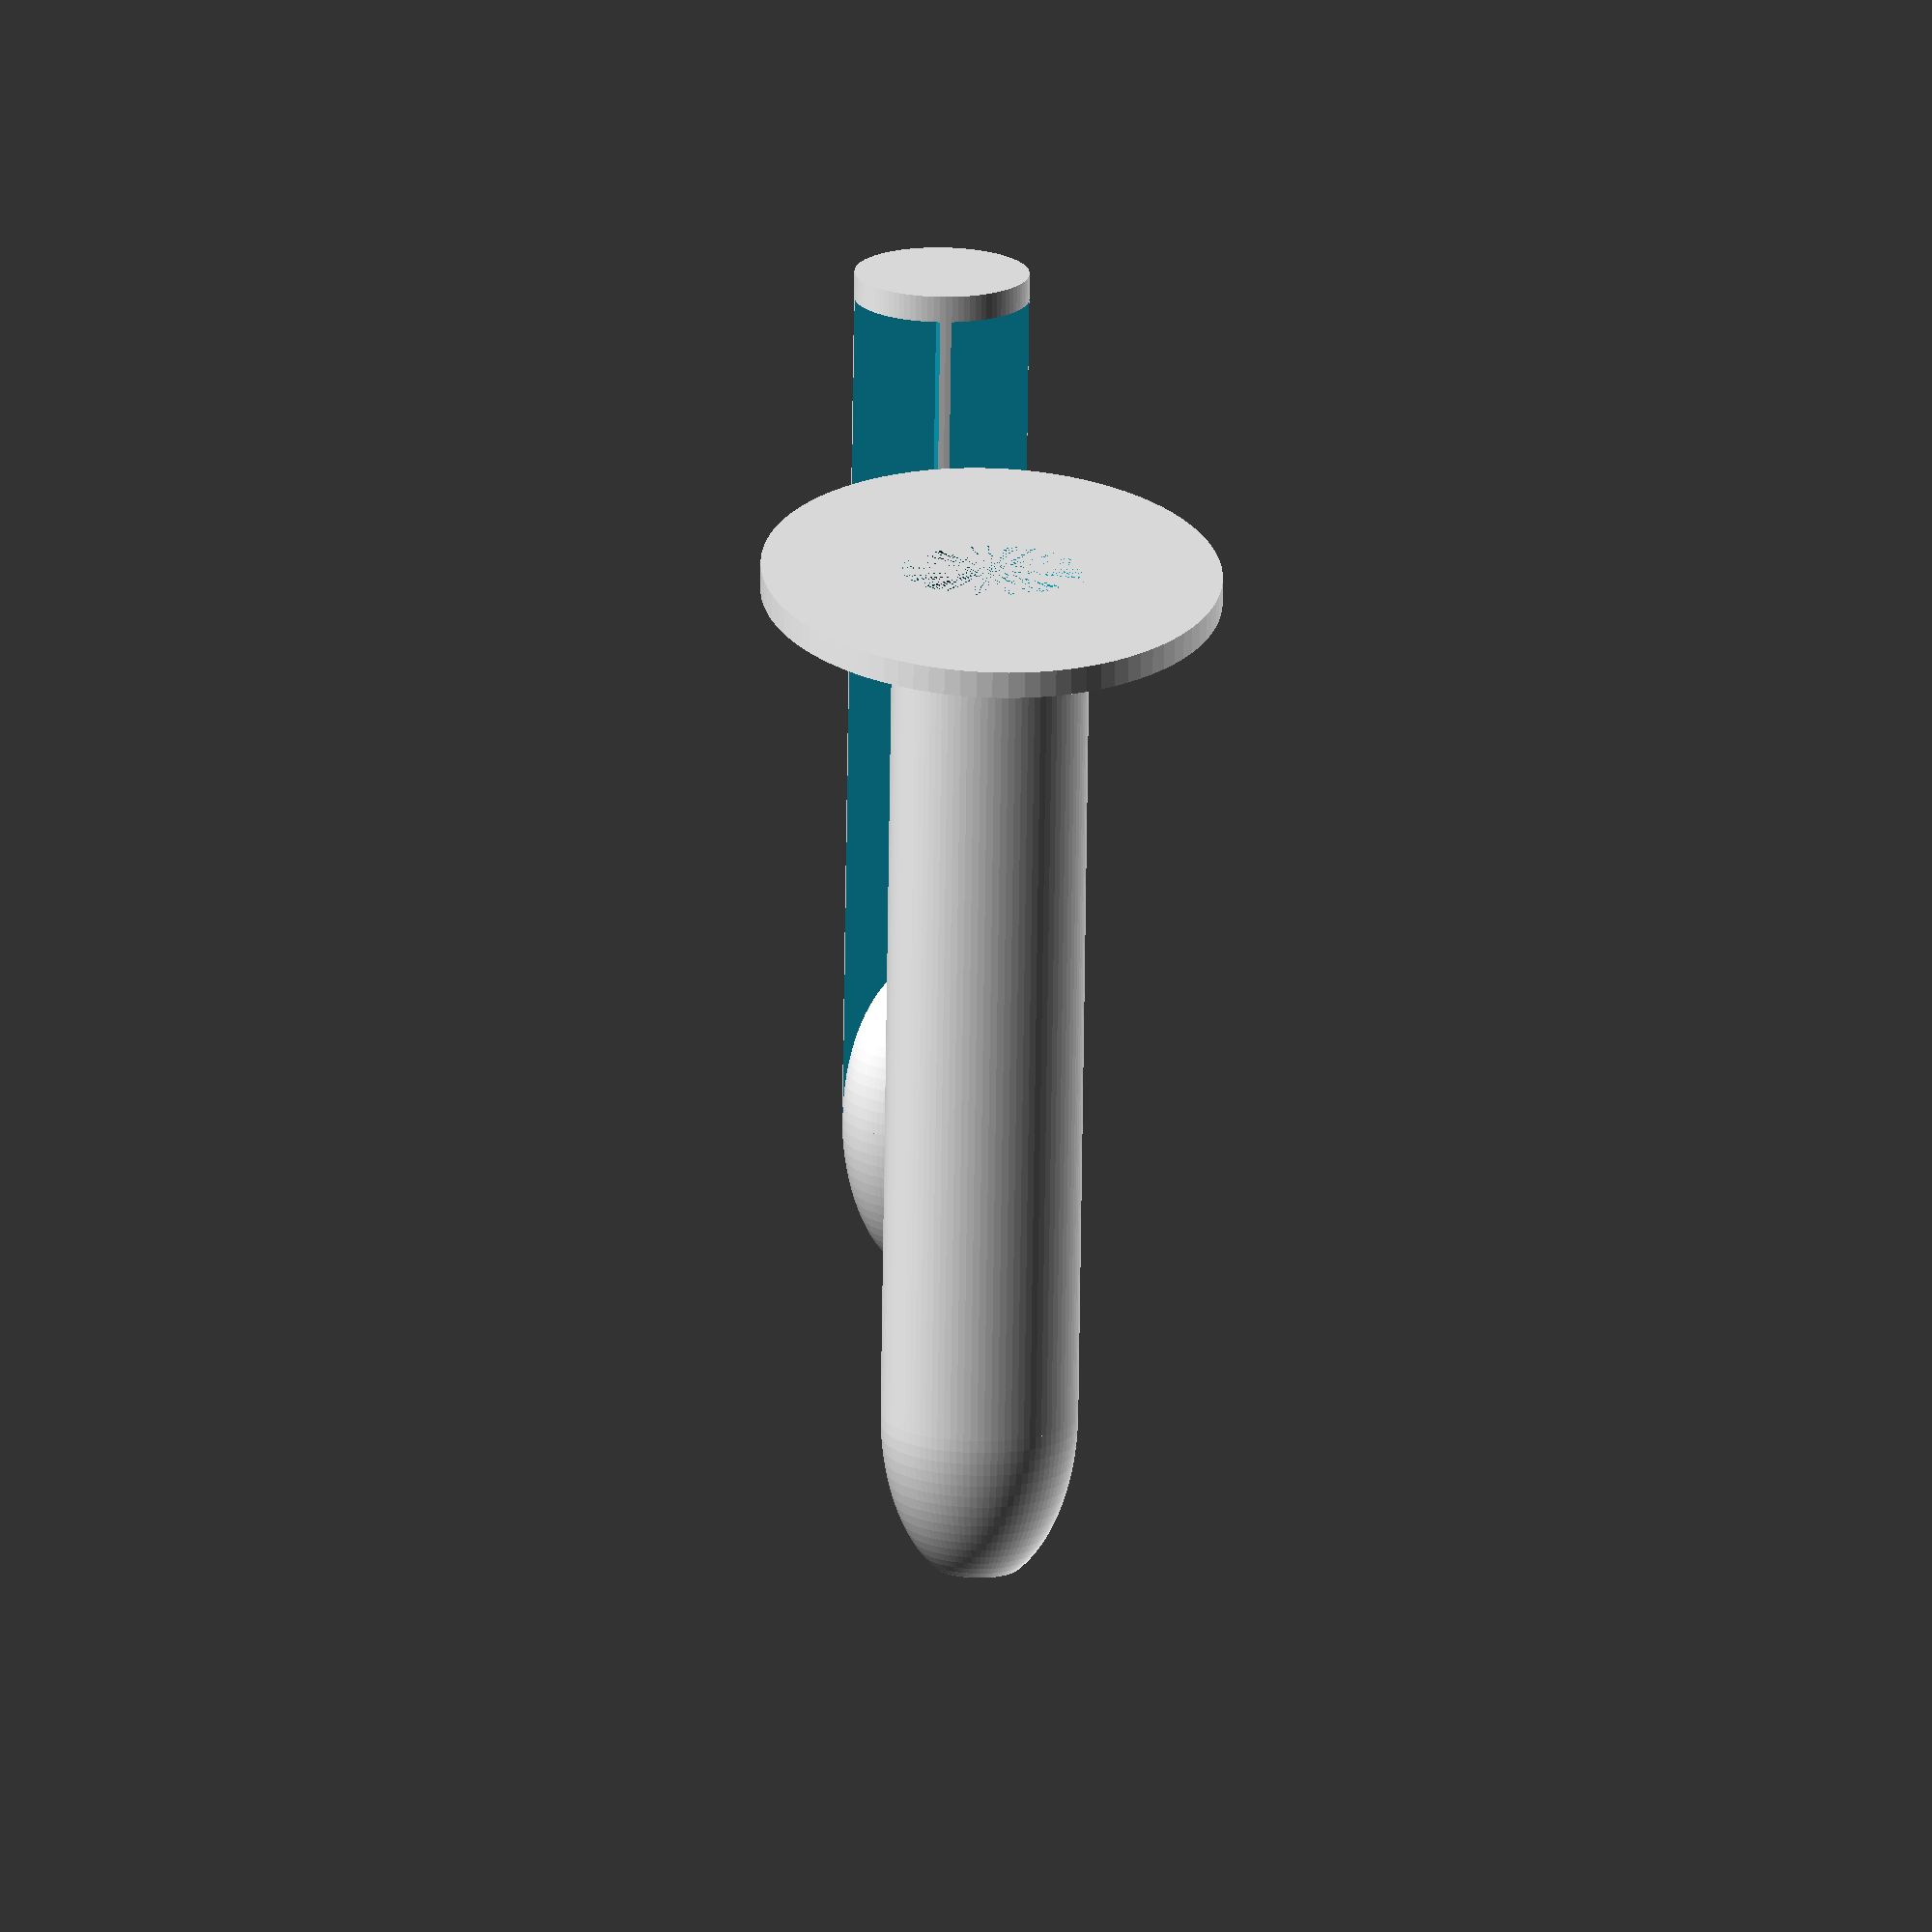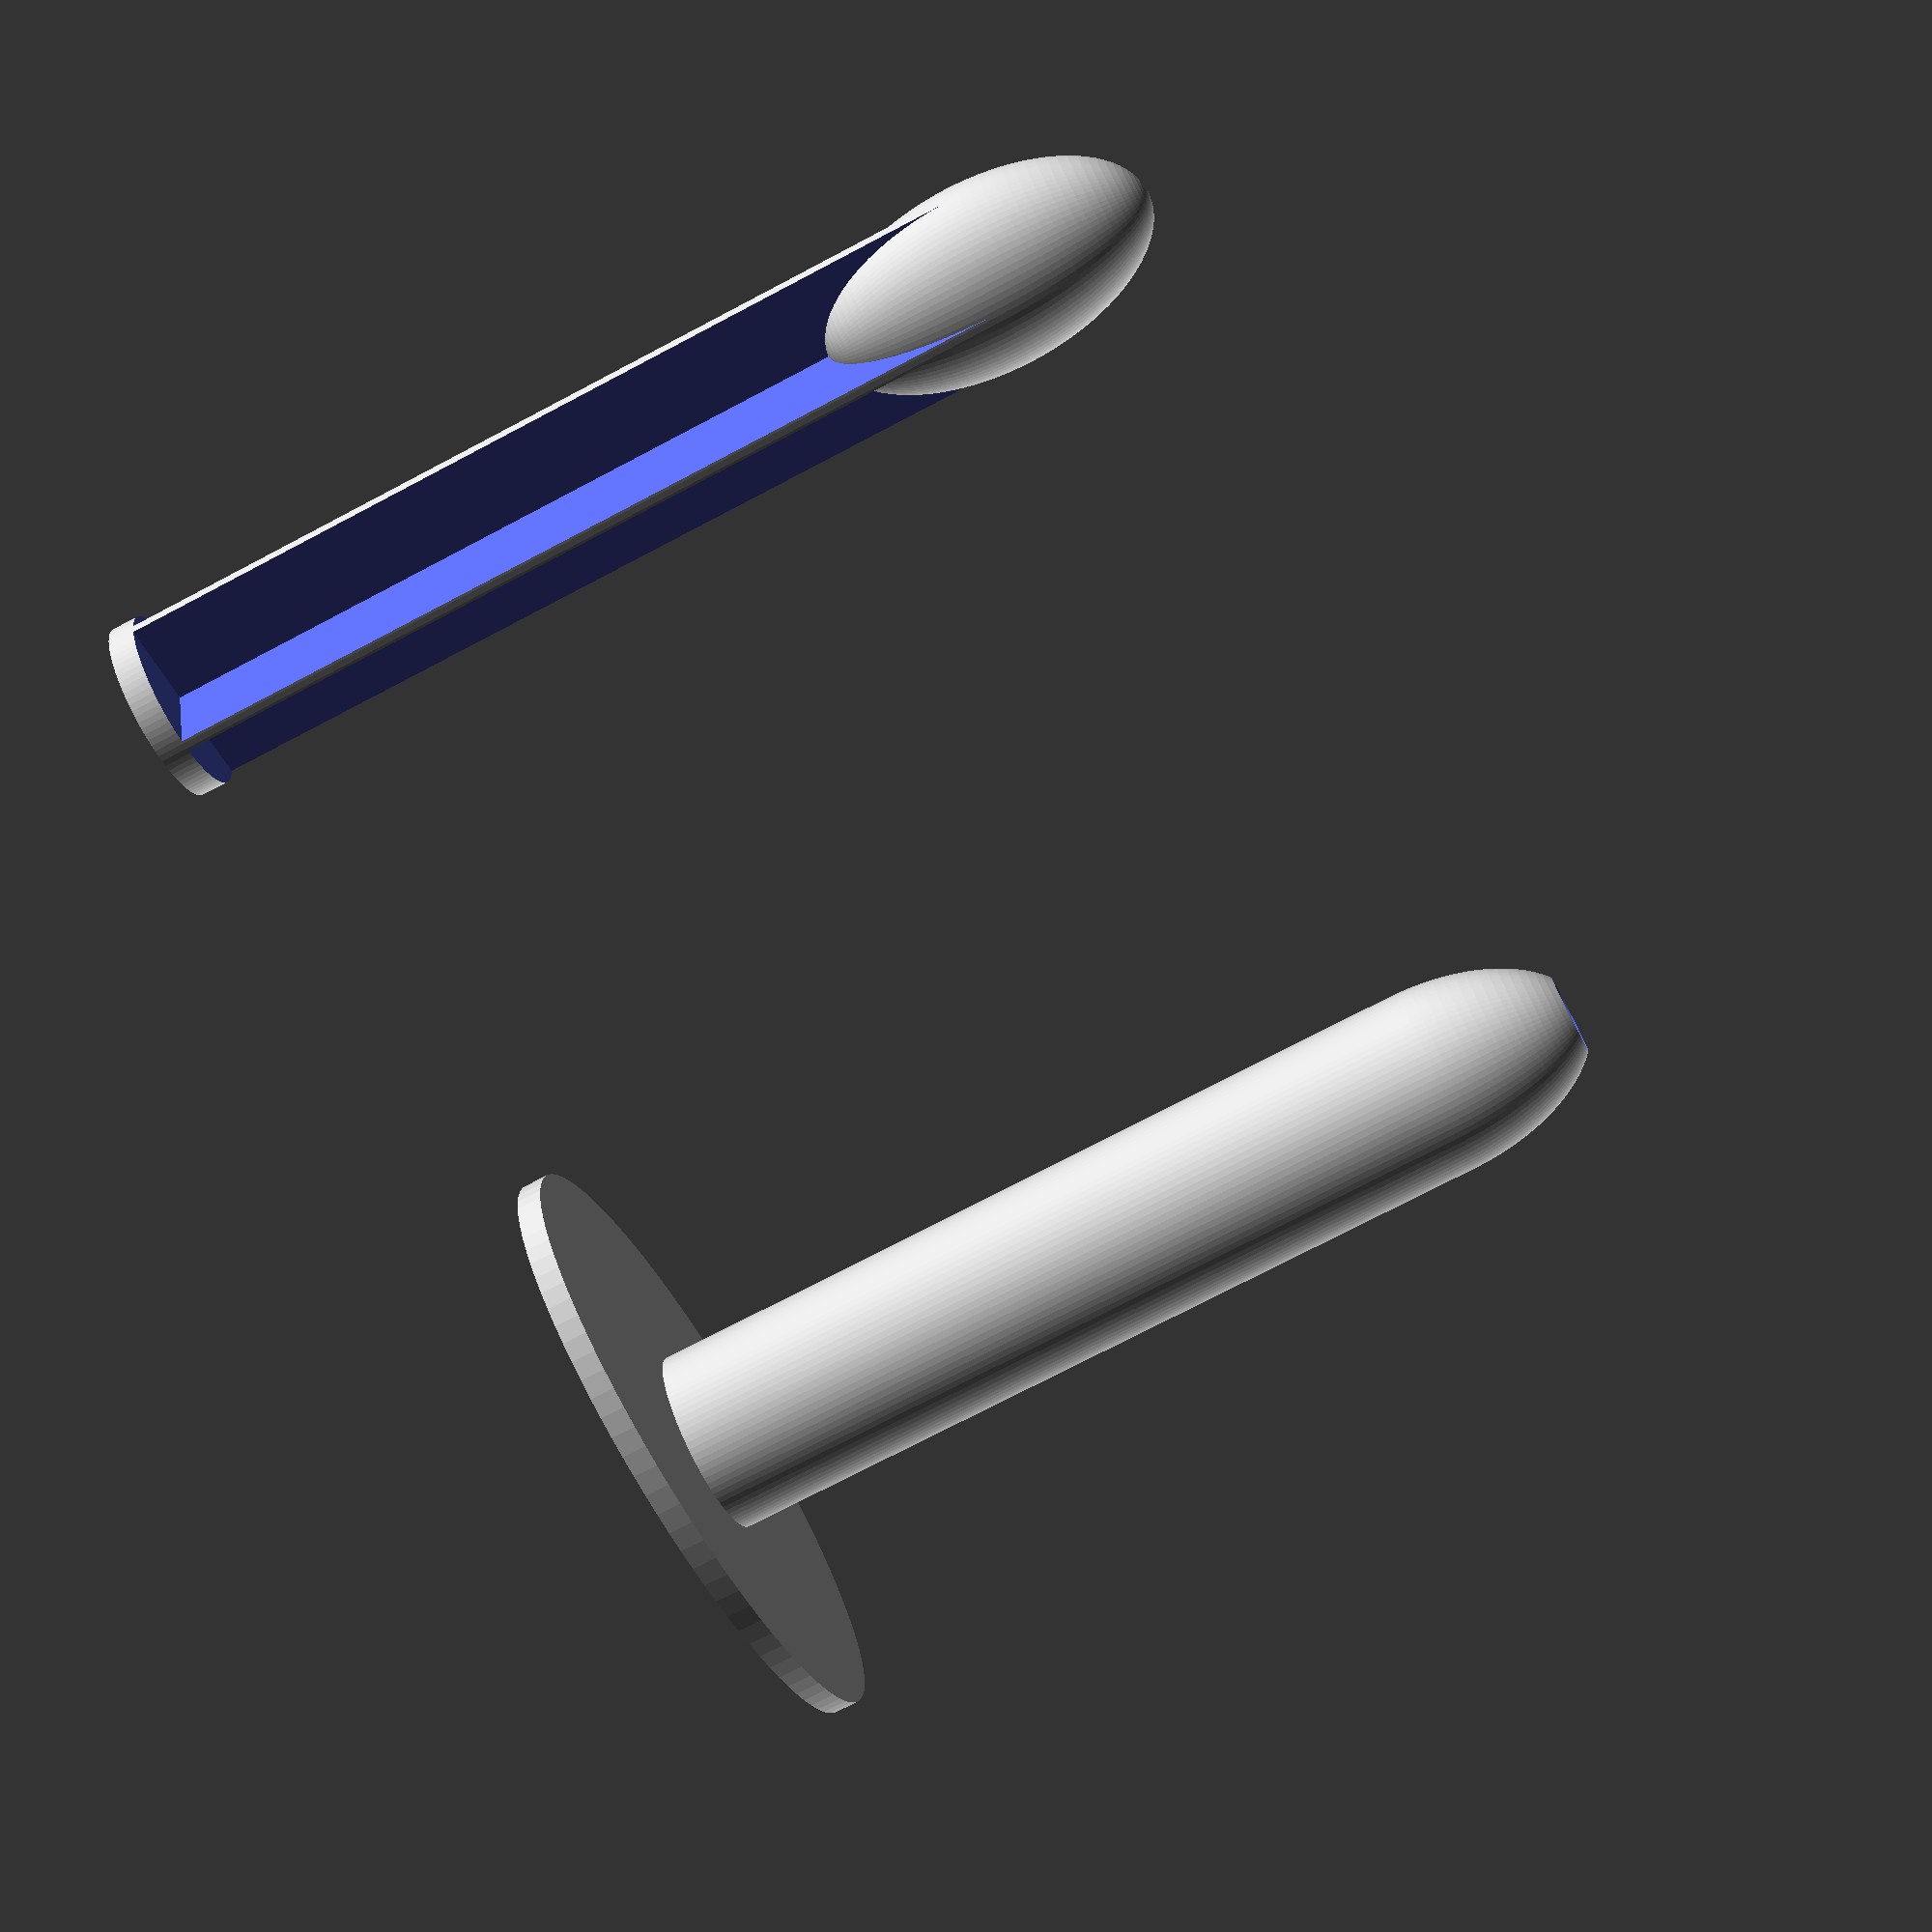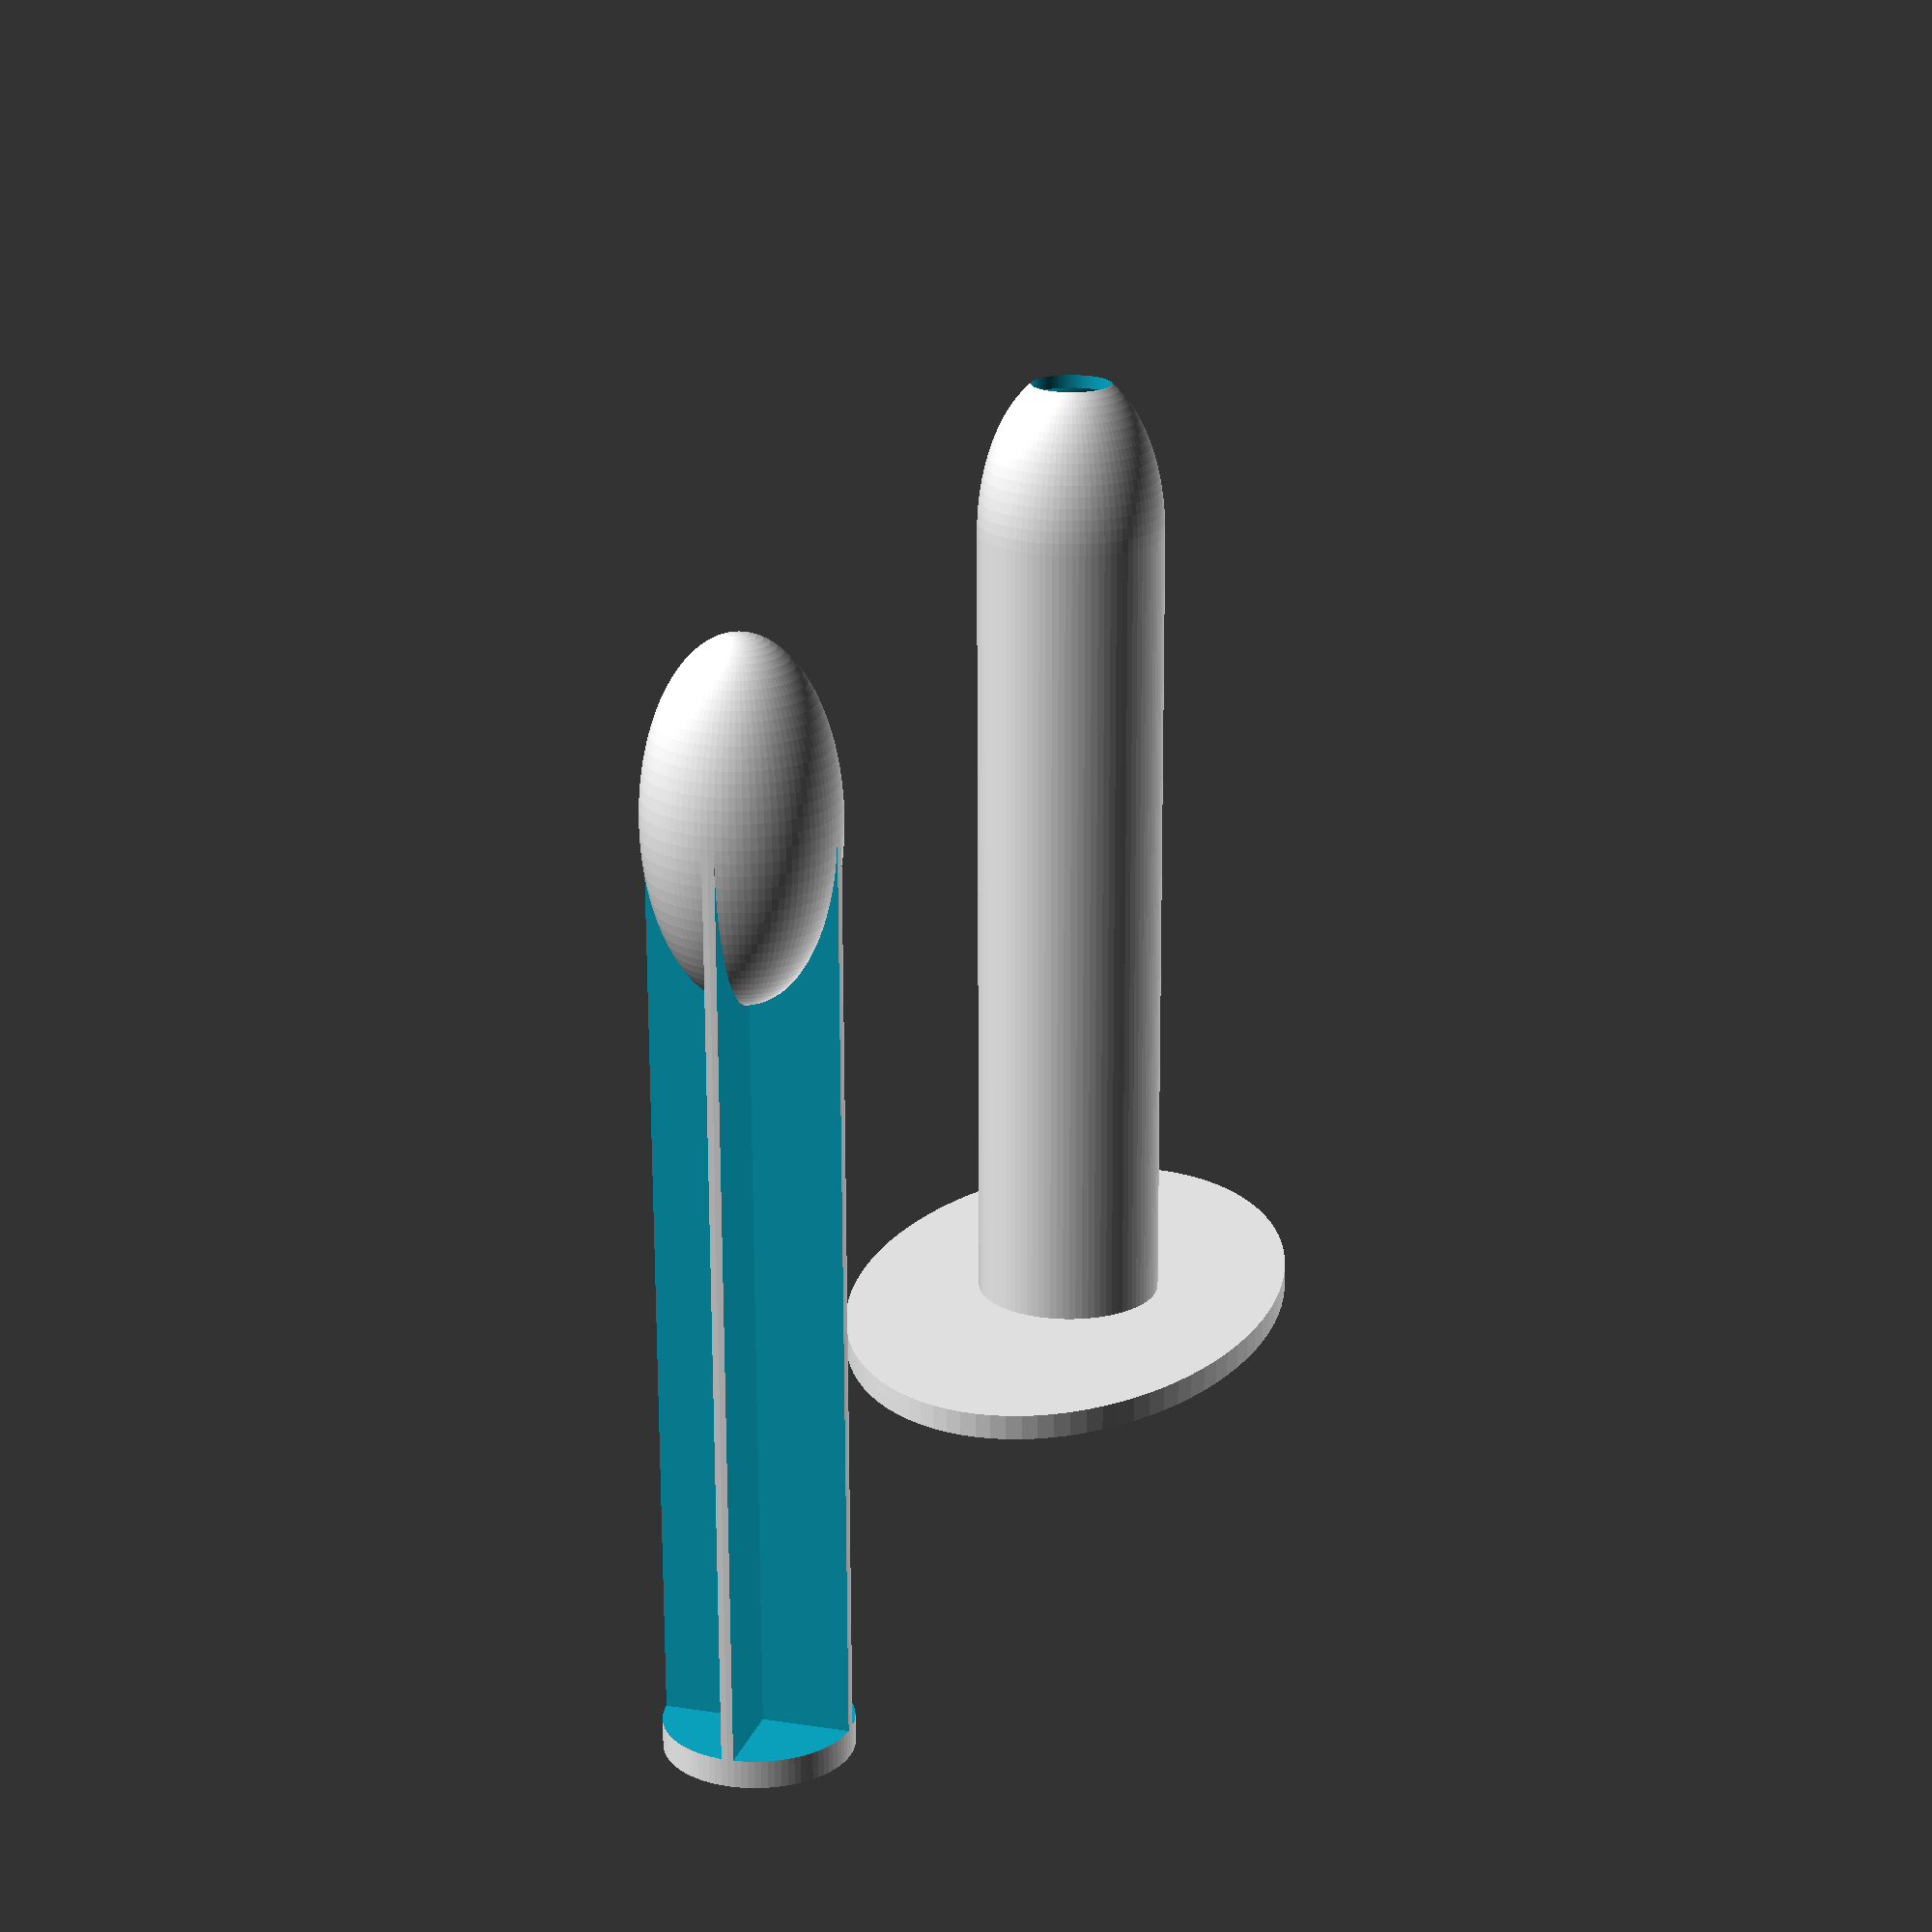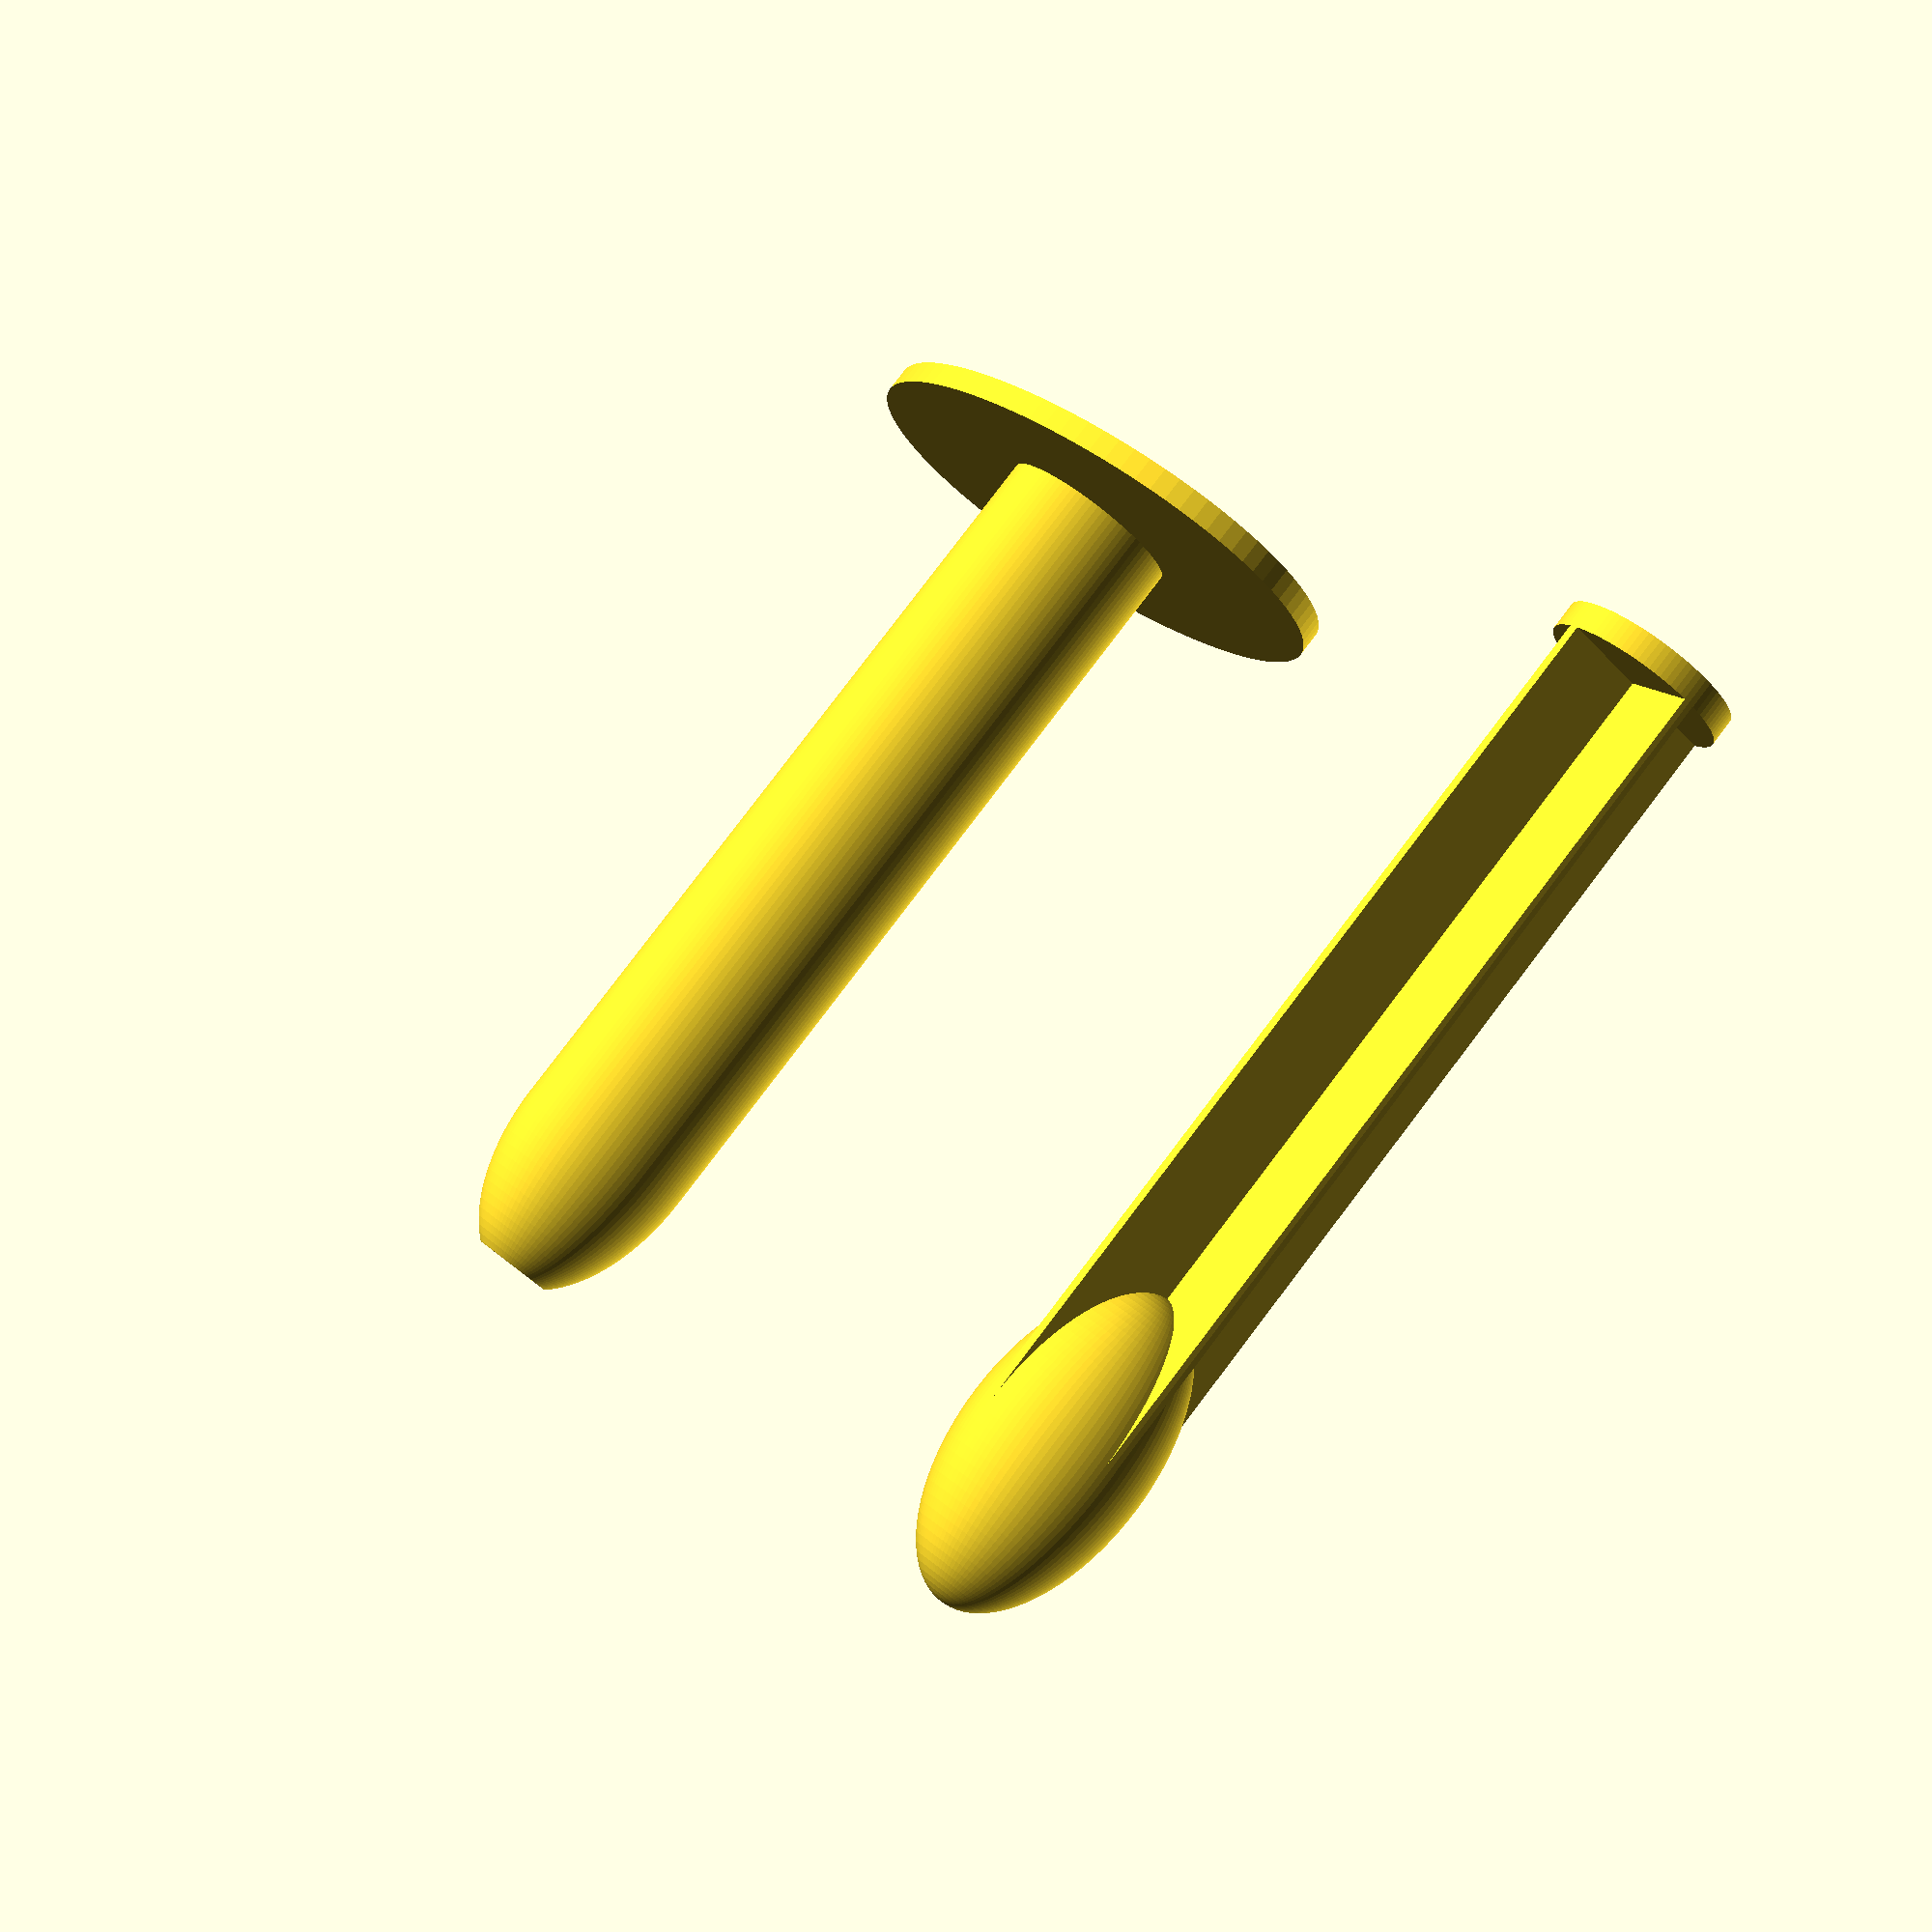
<openscad>
$fn = 90;
nozzle_d = 0.4;


od = 15;
wall = 0.85;
length = 80;
smooth = 3;
flange = 20;

opening = 6;

difference() {
    union() {
        translate([0, 0, length - (length / (2 * smooth))]) resize([0, 0, length / smooth]) sphere(d = od);
        cylinder(d = od, h = length - (length / (2 * smooth)));
        // flange
        resize([flange * 2 + od, od + flange, 0]) cylinder(d = 35, h = 2);
    }
    
    union() {
        translate([0, 0, length - (length / (2 * smooth))]) resize([0, 0, length / smooth - (wall * 2)]) sphere(d = od - (wall * 2) + nozzle_d);
        cylinder(d = od - (wall * 2) + nozzle_d, h = length - (length / (2 * smooth)));
    }
    cylinder(d = opening + nozzle_d, h = length + 10);
}

// The plunger
translate([flange * 4, 0, 0]) {
    union() {
        translate([0, 0, length - (length / (2 * smooth))]) resize([0, 0, length / smooth - (wall * 2)]) sphere(d = od - (wall * 2));
        difference() {
            cylinder(d = od - (wall * 2), h = length - (length / (2 * smooth)));
            for (rz = [0 : 90 : 360]) {
                rotate([0, 0, rz]) 
                    translate([wall / 2, wall / 2, 2]) cube([od, od, length - (length / (2 * smooth)) - 2]);
            }
        }
    }
}
</openscad>
<views>
elev=73.6 azim=272.7 roll=179.2 proj=o view=solid
elev=74.6 azim=160.3 roll=297.7 proj=p view=solid
elev=251.0 azim=286.6 roll=179.8 proj=p view=wireframe
elev=277.7 azim=303.4 roll=37.3 proj=p view=wireframe
</views>
